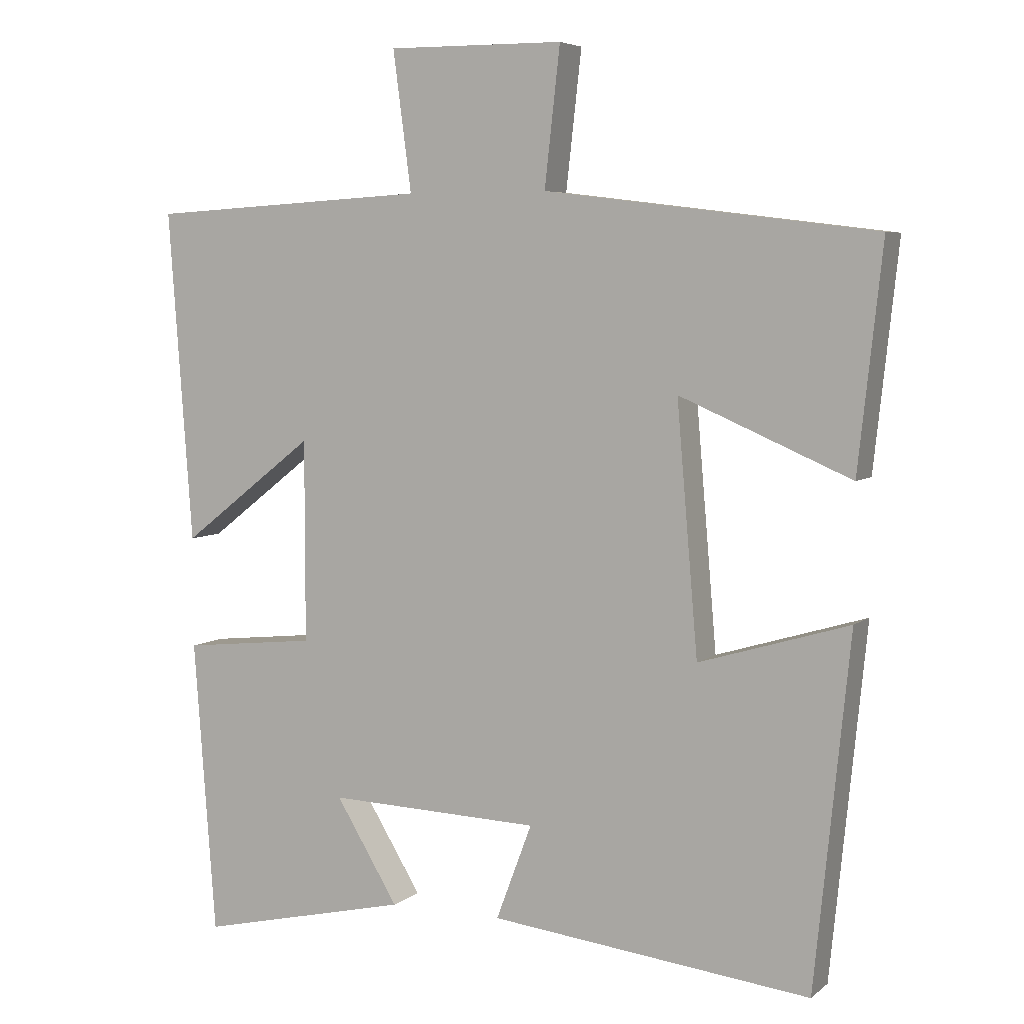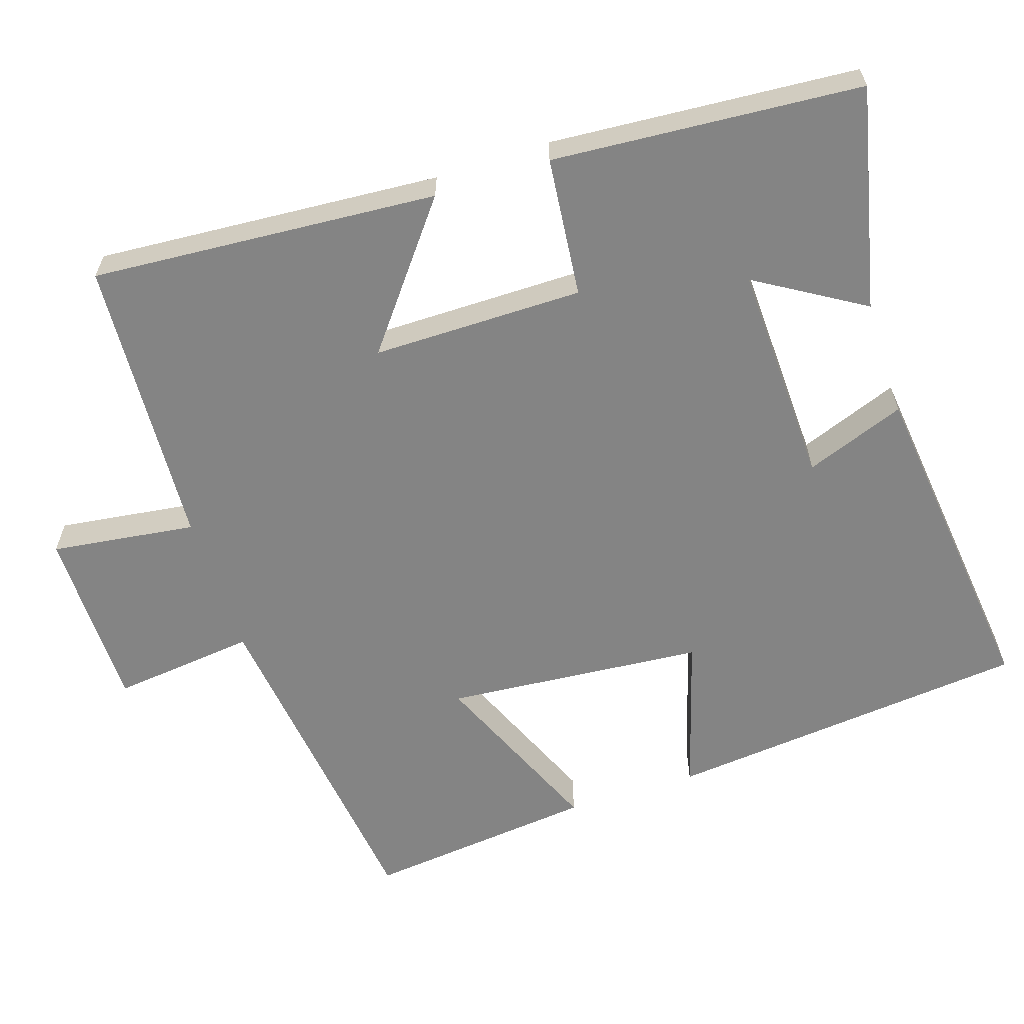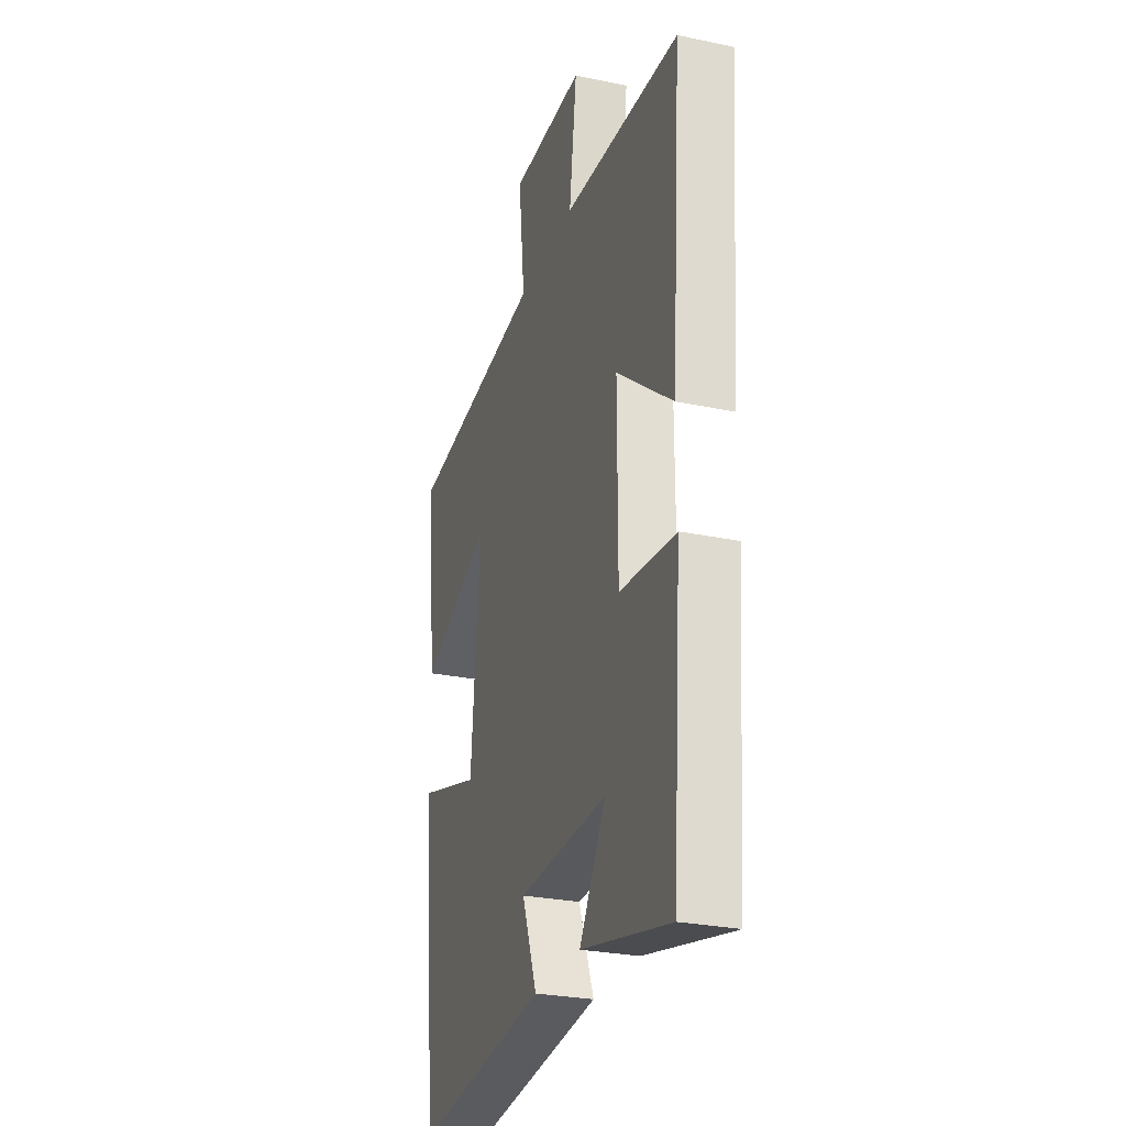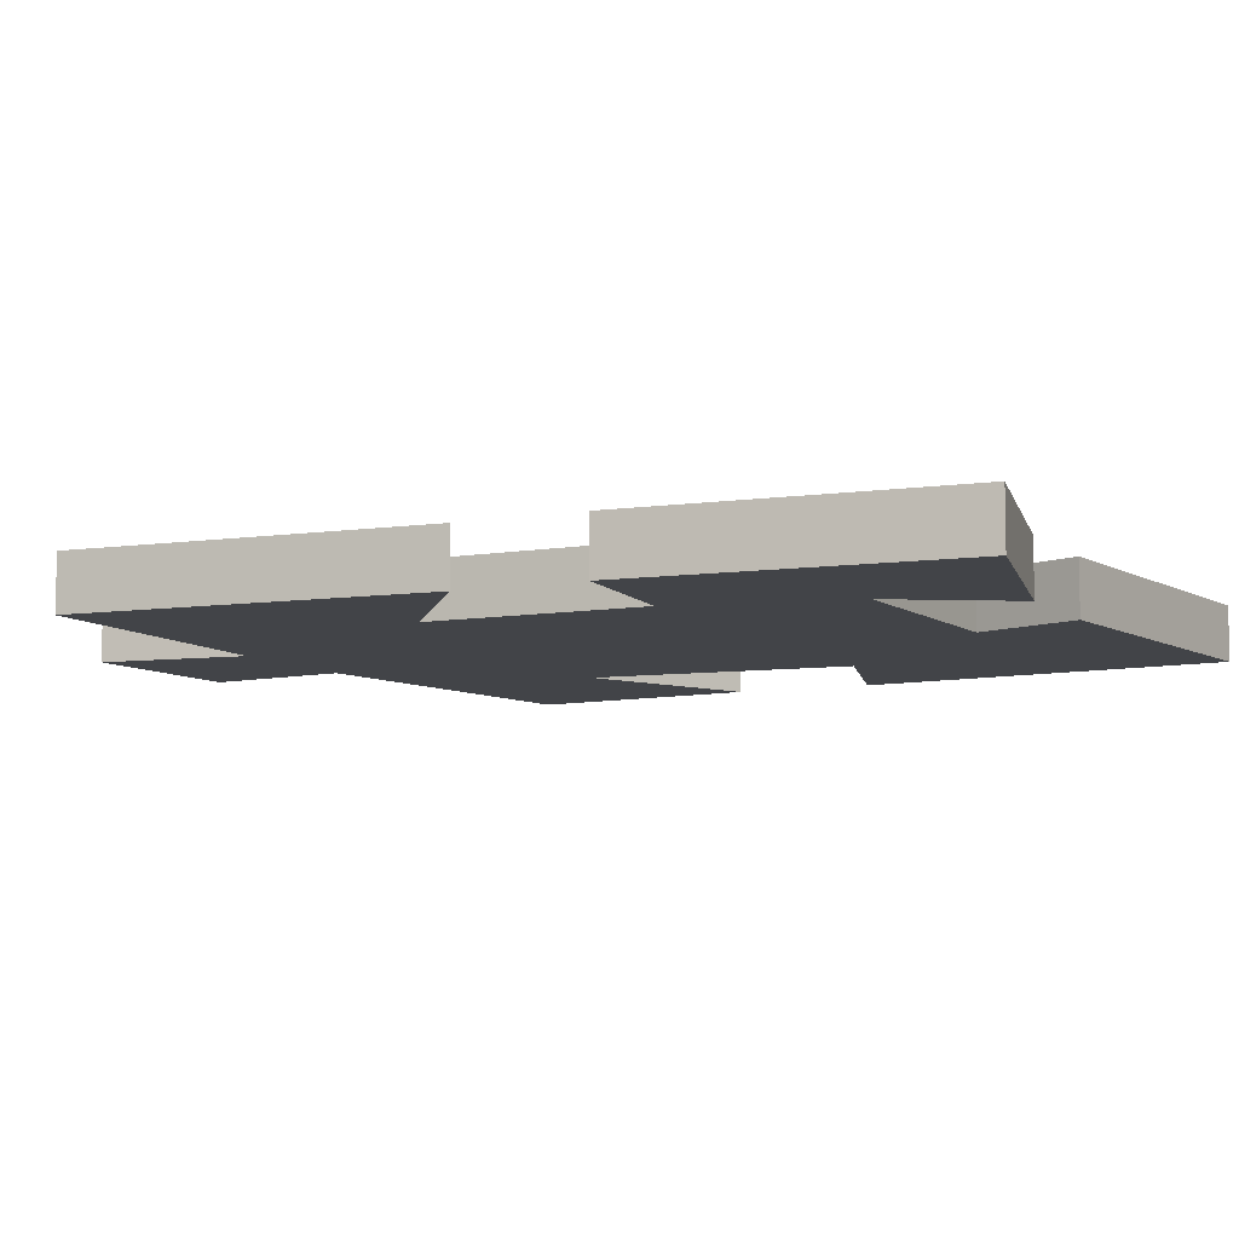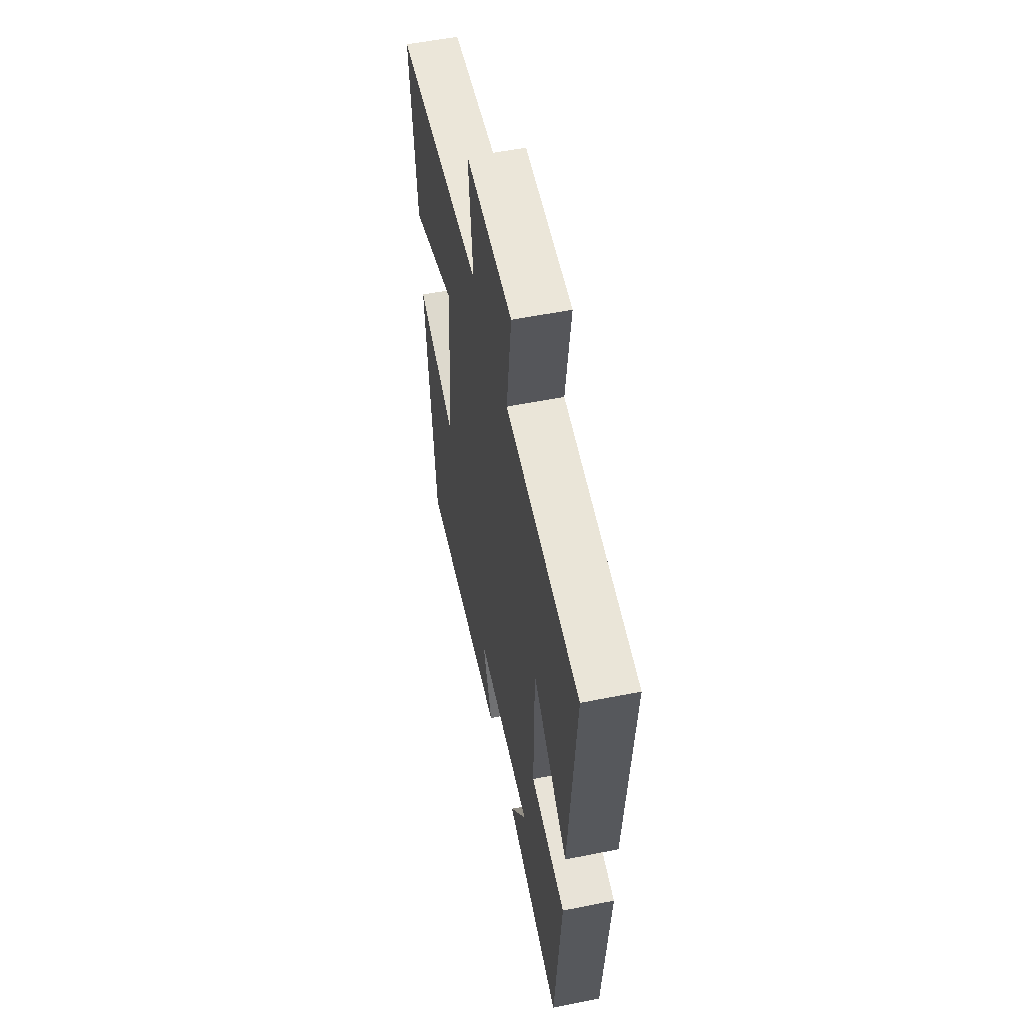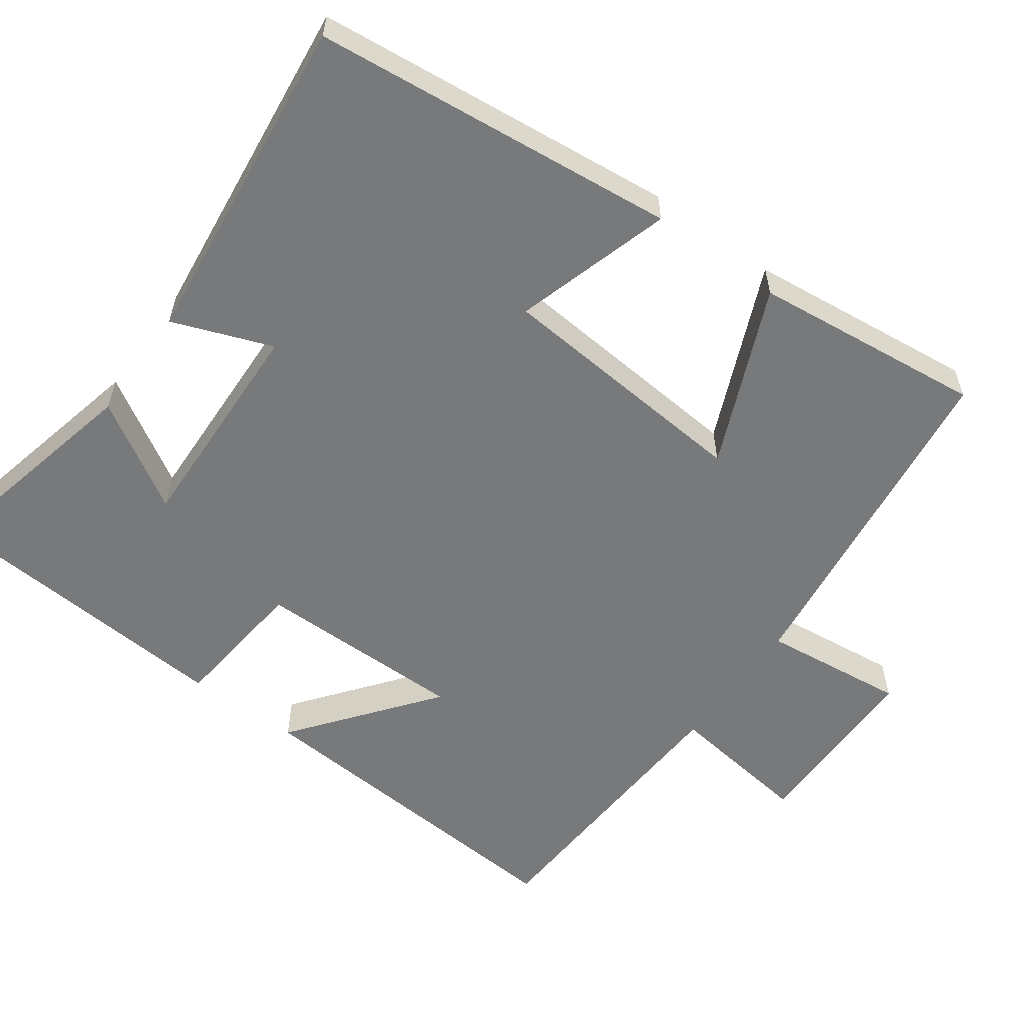
<metadata>
{"format":"obj","ext":"obj","renderer":"f3d","projection":"perspective","resolution":1024,"background":"white","views":[{"elev":5.7,"azim":-154.4,"up":"+Z"},{"elev":-61.4,"azim":108.1,"up":"+Y"},{"elev":-27.4,"azim":72.1,"up":"+Z"},{"elev":-7.7,"azim":116.4,"up":"+Y"},{"elev":56.2,"azim":78.2,"up":"+Z"},{"elev":-57.7,"azim":-125.8,"up":"+Y"}]}
</metadata>
<code>
v -0.45 0.07 -0.552
v -0.5 0.07 -0.056
v -0.287 0.07 -0.12
v -0.257 0.07 0.232
v -0.5 0.07 0.128
v -0.534 0.07 0.442
v -0.065 0.07 0.5
v -0.087 0.07 0.695
v 0.163 0.07 0.697
v 0.137 0.07 0.5
v 0.534 0.07 0.477
v 0.5 0.07 0.007
v 0.31 0.07 0.155
v 0.31 0.07 -0.131
v 0.5 0.07 -0.151
v 0.469 0.07 -0.569
v 0.168 0.07 -0.5
v 0.257 0.07 -0.354
v -0.045 0.07 -0.364
v 0.006 0.07 -0.5
v -0.45 0 -0.552
v -0.5 0 -0.056
v -0.287 0 -0.12
v -0.257 0 0.232
v -0.5 0 0.128
v -0.534 0 0.442
v -0.065 0 0.5
v -0.087 0 0.695
v 0.163 0 0.697
v 0.137 0 0.5
v 0.534 0 0.477
v 0.5 0 0.007
v 0.31 0 0.155
v 0.31 0 -0.131
v 0.5 0 -0.151
v 0.469 0 -0.569
v 0.168 0 -0.5
v 0.257 0 -0.354
v -0.045 0 -0.364
v 0.006 0 -0.5
f 1 2 3
f 20 1 3
f 19 20 3
f 18 19 3 4
f 15 16 17 18
f 14 15 18
f 13 14 18 4
f 10 11 12 13
f 10 13 4
f 7 8 9 10
f 6 7 10
f 5 6 10
f 4 5 10
f 23 22 21
f 23 21 40
f 23 40 39
f 24 23 39 38
f 38 37 36 35
f 38 35 34
f 24 38 34 33
f 33 32 31 30
f 24 33 30
f 30 29 28 27
f 30 27 26
f 30 26 25
f 30 25 24
f 1 21 22 2
f 2 22 23 3
f 3 23 24 4
f 4 24 25 5
f 5 25 26 6
f 6 26 27 7
f 7 27 28 8
f 8 28 29 9
f 9 29 30 10
f 10 30 31 11
f 11 31 32 12
f 12 32 33 13
f 13 33 34 14
f 14 34 35 15
f 15 35 36 16
f 16 36 37 17
f 17 37 38 18
f 18 38 39 19
f 19 39 40 20
f 20 40 21 1

</code>
